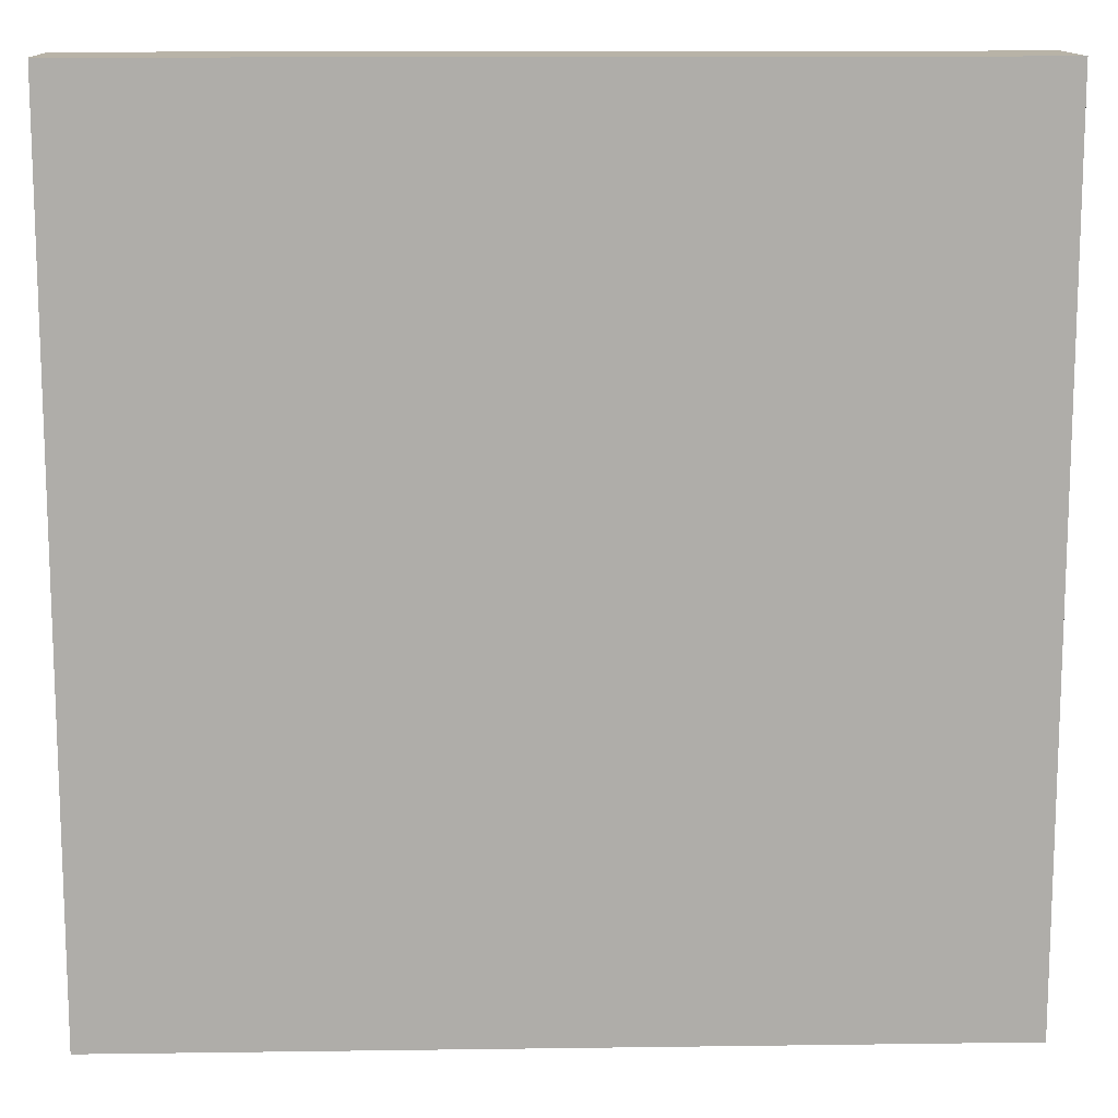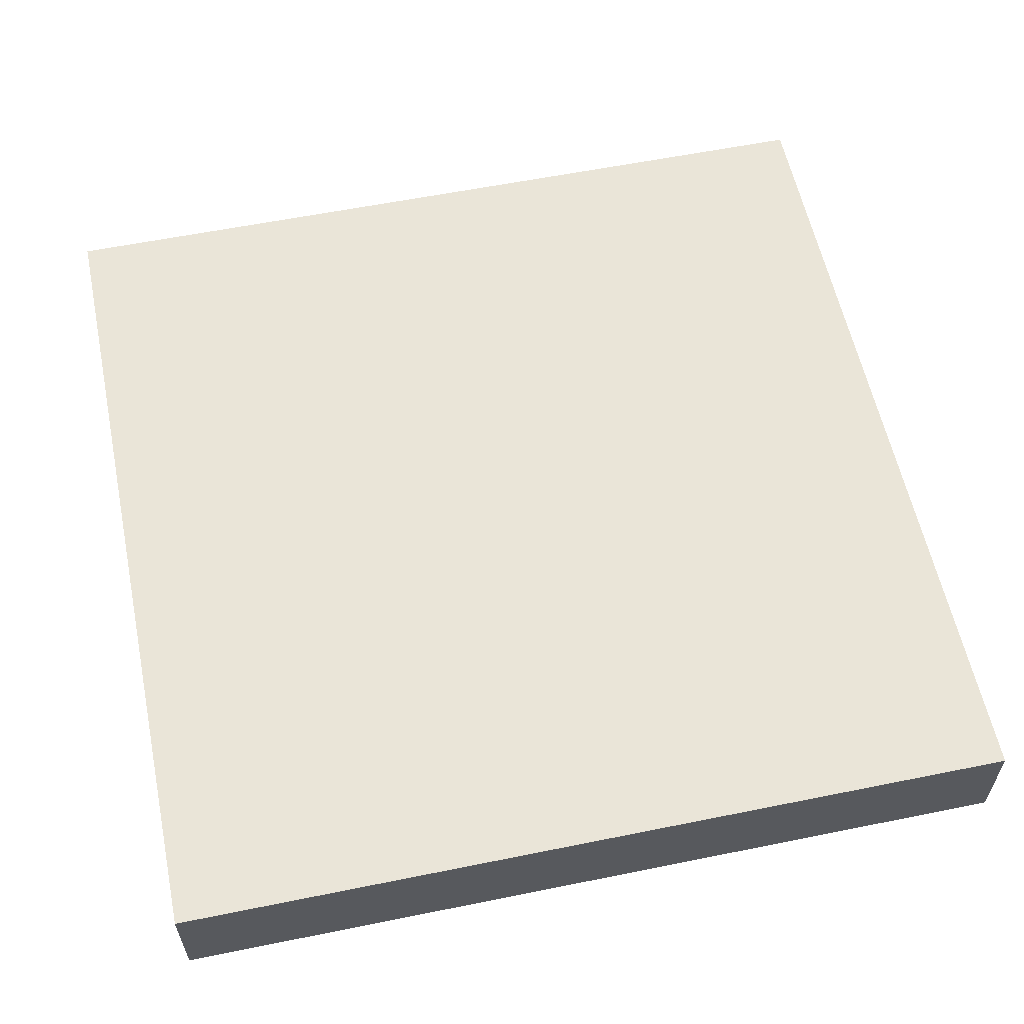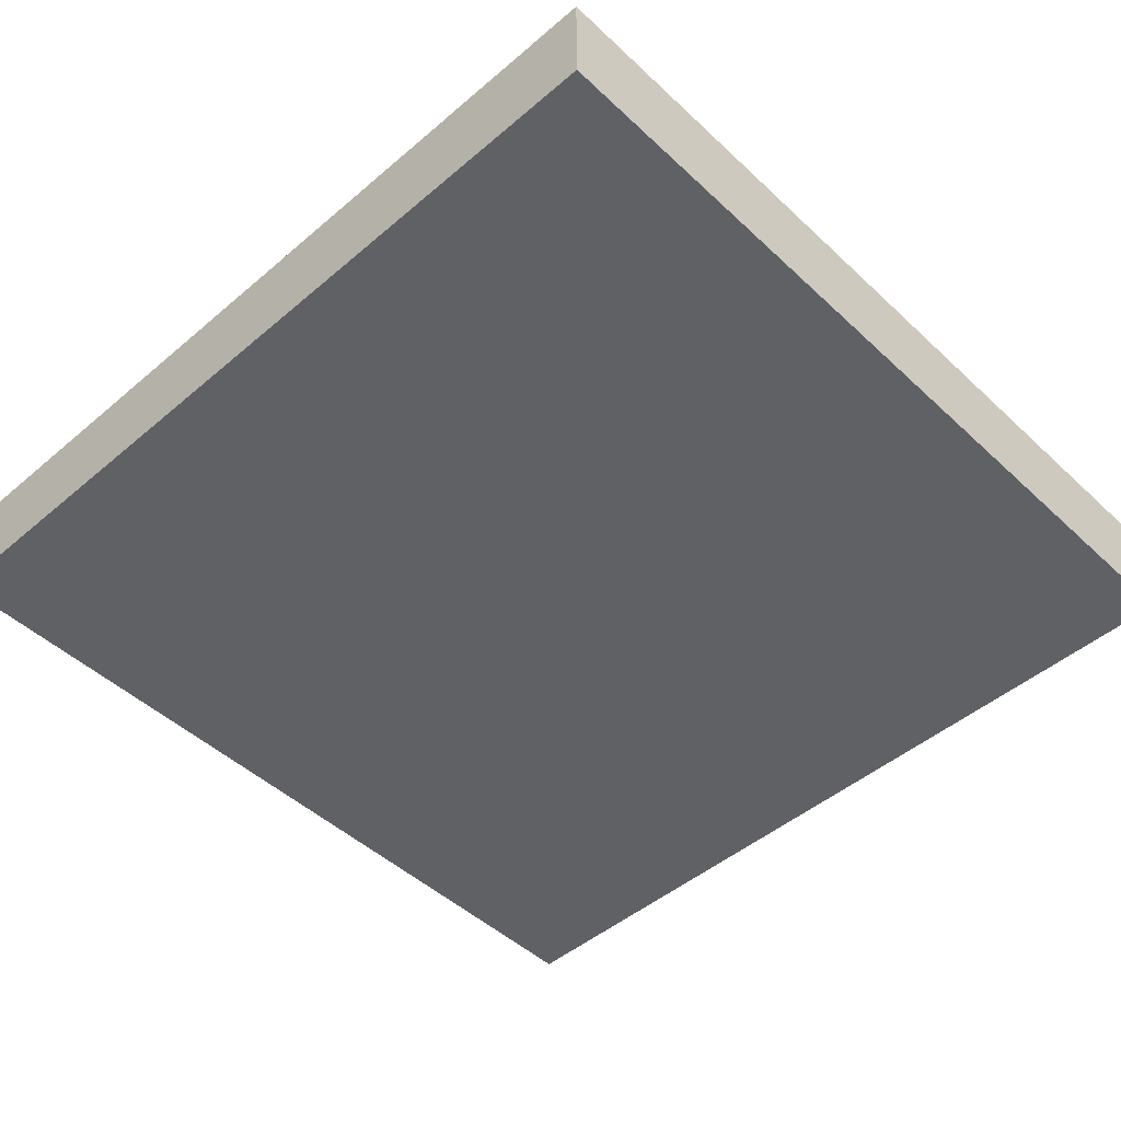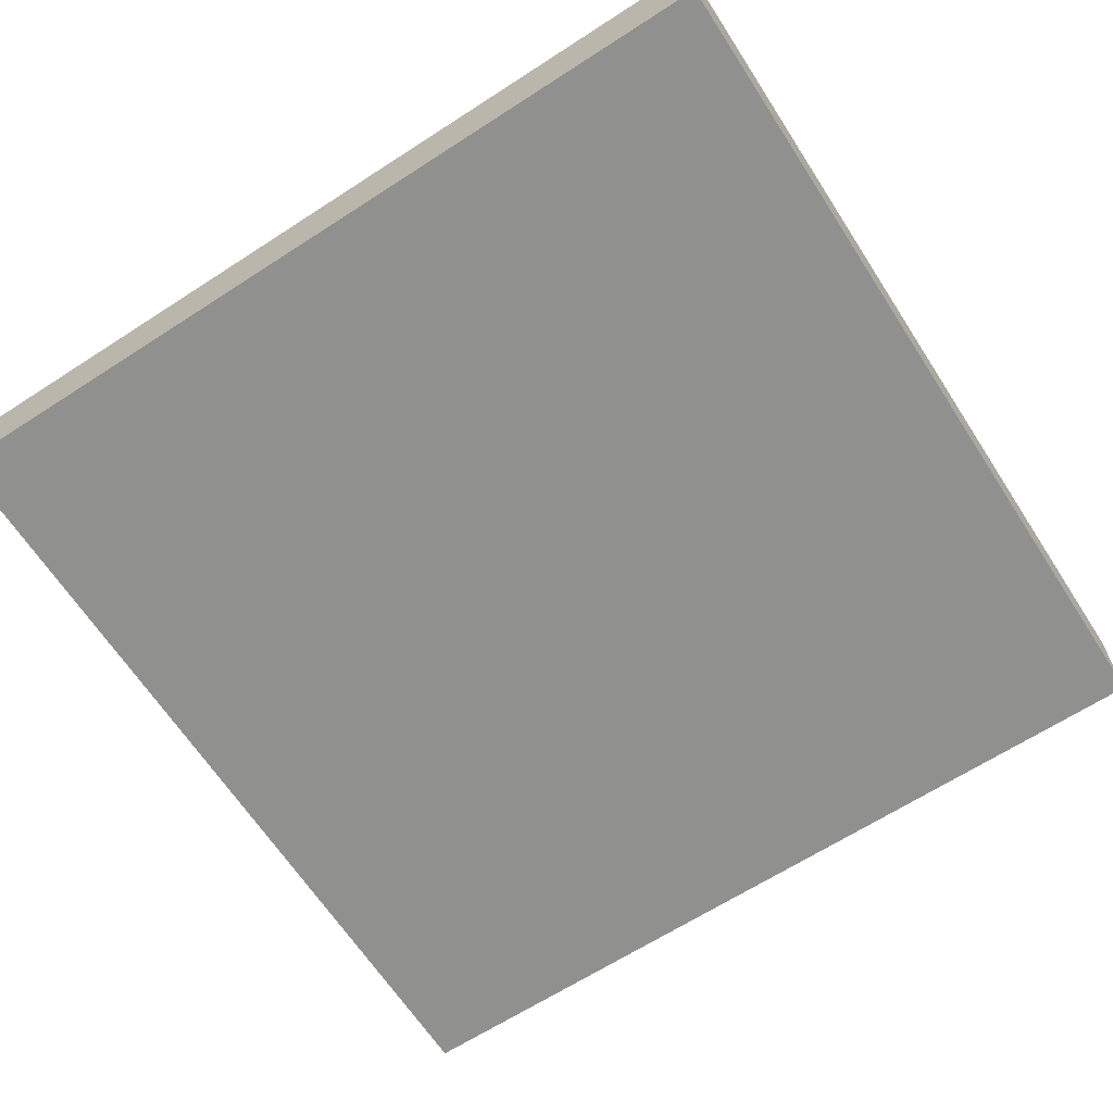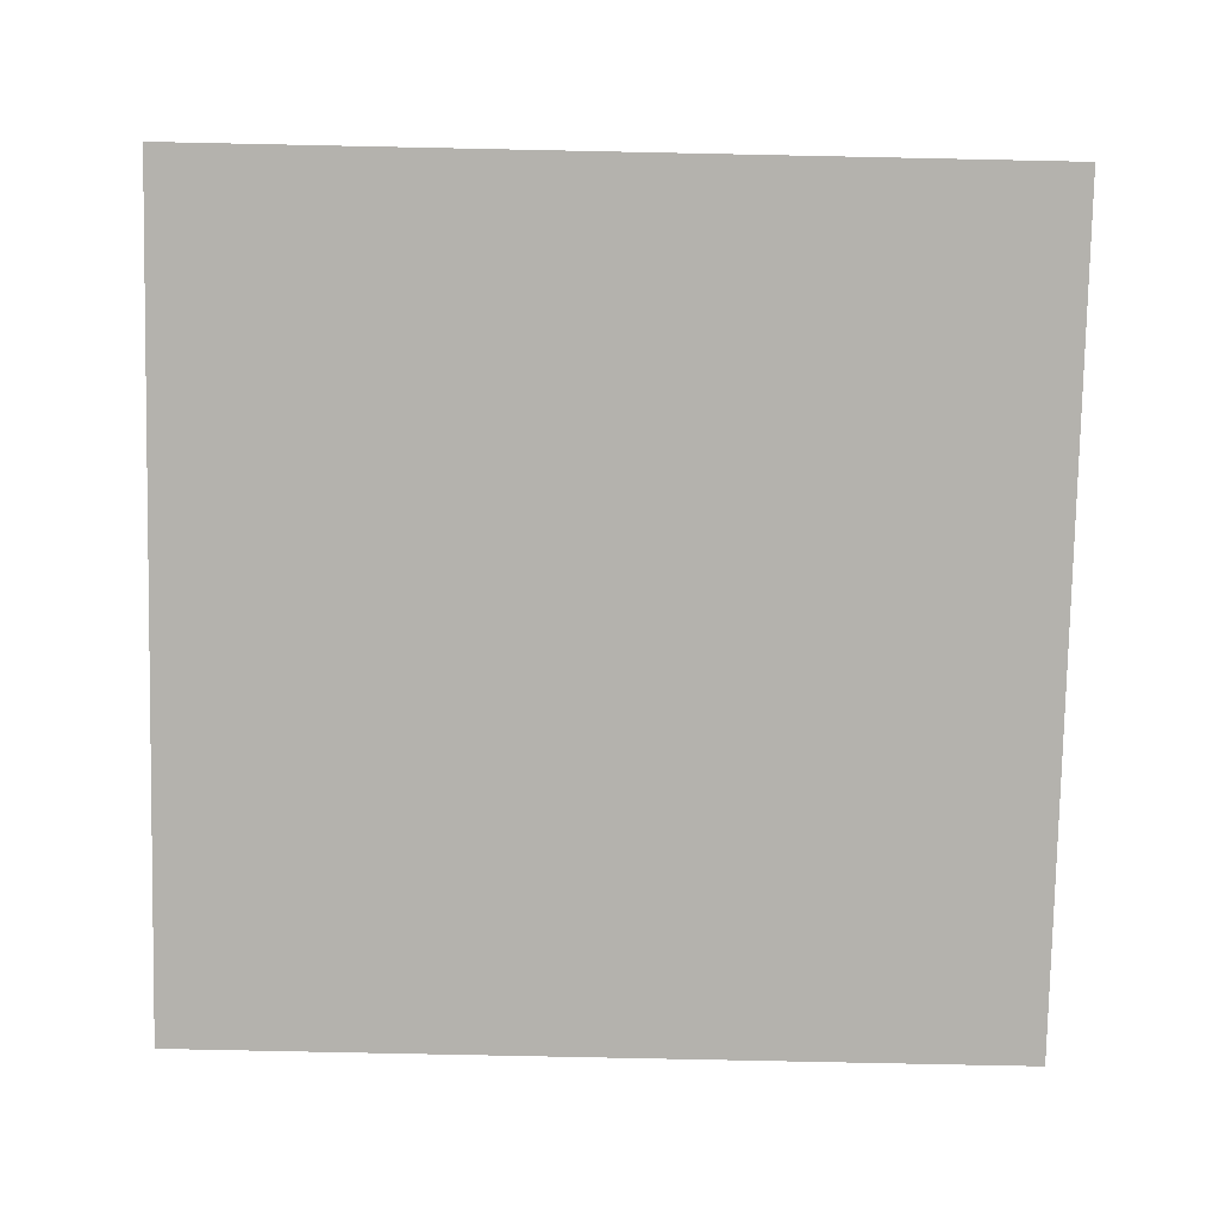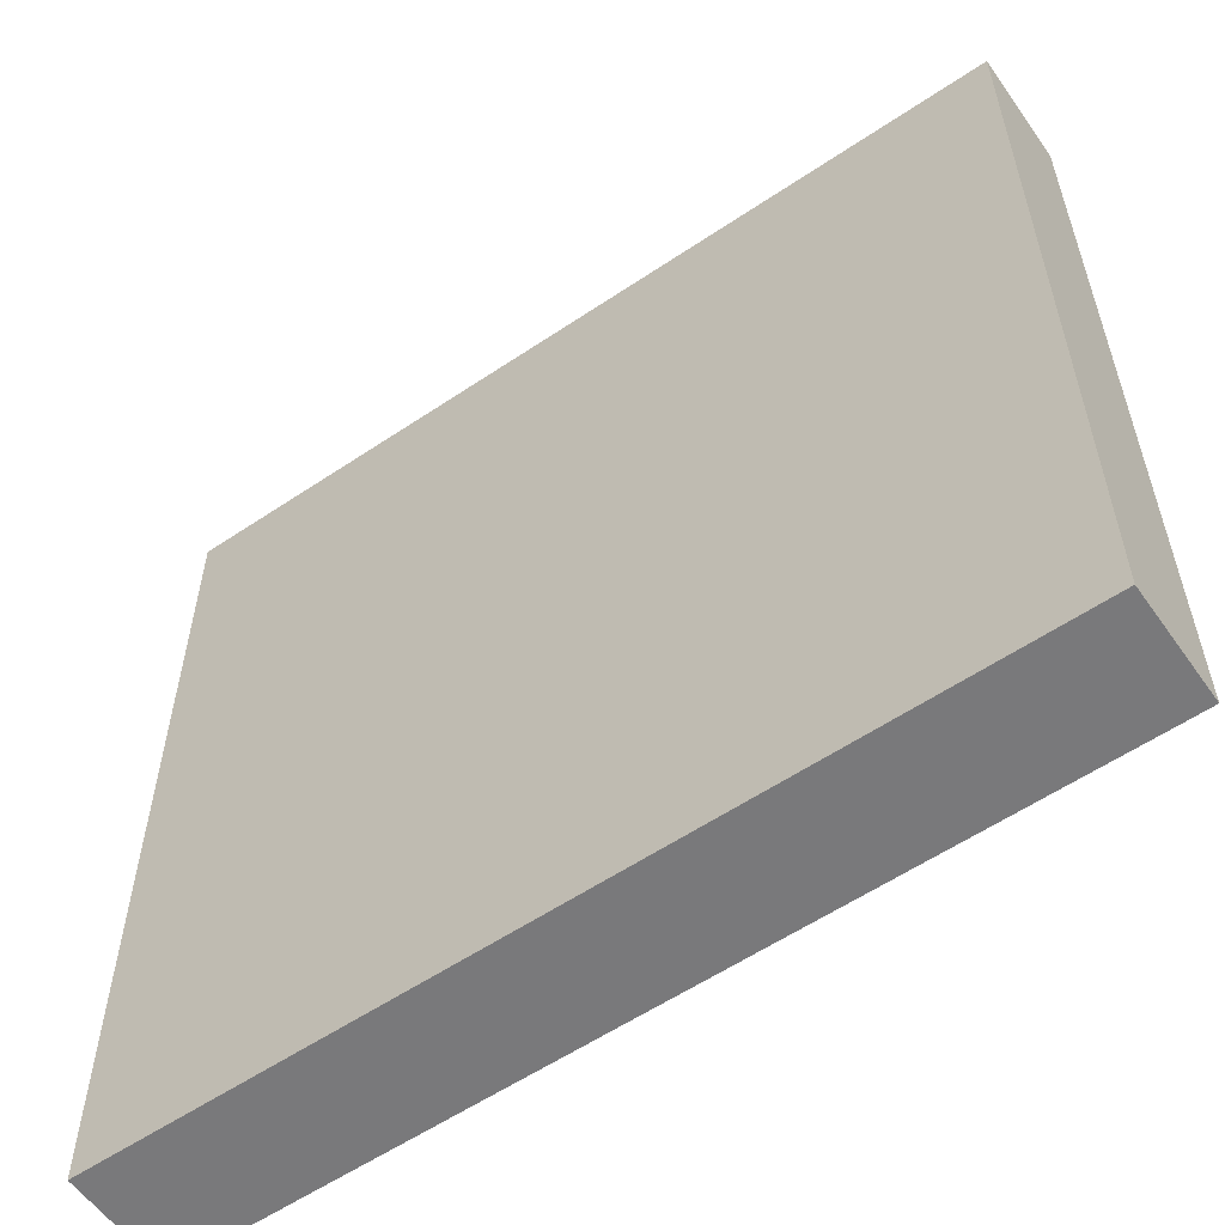
<metadata>
{"format":"obj","ext":"obj","renderer":"f3d","projection":"perspective","resolution":1024,"background":"white","views":[{"elev":12.9,"azim":178.2,"up":"+Z"},{"elev":58.7,"azim":78.2,"up":"+Y"},{"elev":-47.6,"azim":133.7,"up":"+Y"},{"elev":-65.5,"azim":-147.0,"up":"+Y"},{"elev":-79.6,"azim":88.8,"up":"+Y"},{"elev":-57.9,"azim":-145.1,"up":"+Z"}]}
</metadata>
<code>
g Switch_SteppingOffButton
v -4 -0.5 4
v -4 -0.5 2
v -4 -0.5 -2
v -4 -0.5 -4
v -4 0.5 4
v -4 0.5 2
v -4 0.5 -2
v -4 0.5 -4
v 4 -0.5 4
v 4 -0.5 2
v 4 -0.5 -2
v 4 -0.5 -4
v 4 0.5 4
v 4 0.5 2
v 4 0.5 -2
v 4 0.5 -4
v -4 -0.5 4
v -4 0.5 4
v -2 -0.5 4
v -2 0.5 4
v 2 -0.5 4
v 2 0.5 4
v 4 -0.5 4
v 4 0.5 4
v -4 -0.5 -4
v -4 0.5 -4
v -2 -0.5 -4
v -2 0.5 -4
v 2 -0.5 -4
v 2 0.5 -4
v 4 -0.5 -4
v 4 0.5 -4
v -4 -0.5 4
v -2 -0.5 4
v 2 -0.5 4
v 4 -0.5 4
v -2 -0.5 3
v 2 -0.5 3
v -4 -0.5 2
v -3 -0.5 2
v -2 -0.5 2
v 2 -0.5 2
v 3 -0.5 2
v 4 -0.5 2
v -1 -0.5 1
v 1 -0.5 1
v -1 -0.5 -1
v 1 -0.5 -1
v -4 -0.5 -2
v -3 -0.5 -2
v -2 -0.5 -2
v 2 -0.5 -2
v 3 -0.5 -2
v 4 -0.5 -2
v -2 -0.5 -3
v 2 -0.5 -3
v -4 -0.5 -4
v -2 -0.5 -4
v 2 -0.5 -4
v 4 -0.5 -4
v -4 0.5 4
v -2 0.5 4
v 2 0.5 4
v 4 0.5 4
v -2 0.5 3
v 2 0.5 3
v -4 0.5 2
v -3 0.5 2
v -2 0.5 2
v 2 0.5 2
v 3 0.5 2
v 4 0.5 2
v -1 0.5 1
v 1 0.5 1
v -1 0.5 -1
v 1 0.5 -1
v -4 0.5 -2
v -3 0.5 -2
v -2 0.5 -2
v 2 0.5 -2
v 3 0.5 -2
v 4 0.5 -2
v -2 0.5 -3
v 2 0.5 -3
v -4 0.5 -4
v -2 0.5 -4
v 2 0.5 -4
v 4 0.5 -4
f 5 2 1
f 6 3 2
f 6 2 5
f 7 4 3
f 7 3 6
f 8 4 7
f 9 10 13
f 10 11 14
f 13 10 14
f 11 12 15
f 14 11 15
f 15 12 16
f 19 18 17
f 20 18 19
f 21 20 19
f 22 20 21
f 23 22 21
f 24 22 23
f 25 26 27
f 27 26 28
f 27 28 29
f 29 28 30
f 29 30 31
f 31 30 32
f 37 34 33
f 37 35 34
f 38 36 35
f 38 35 37
f 39 37 33
f 40 37 39
f 41 38 37
f 41 37 40
f 42 36 38
f 42 38 41
f 43 36 42
f 44 36 43
f 45 41 40
f 45 42 41
f 45 43 42
f 46 43 45
f 47 45 40
f 47 46 45
f 48 43 46
f 48 46 47
f 49 40 39
f 50 47 40
f 50 40 49
f 50 48 47
f 51 48 50
f 52 43 48
f 52 48 51
f 53 44 43
f 53 43 52
f 54 44 53
f 55 51 50
f 55 52 51
f 55 50 49
f 56 54 53
f 56 52 55
f 56 53 52
f 57 55 49
f 58 56 55
f 58 55 57
f 59 54 56
f 59 56 58
f 60 54 59
f 61 62 65
f 62 63 65
f 63 64 66
f 65 63 66
f 61 65 67
f 67 65 68
f 65 66 69
f 68 65 69
f 66 64 70
f 69 66 70
f 70 64 71
f 71 64 72
f 68 69 73
f 69 70 73
f 70 71 73
f 73 71 74
f 68 73 75
f 73 74 75
f 74 71 76
f 75 74 76
f 67 68 77
f 68 75 78
f 77 68 78
f 75 76 78
f 78 76 79
f 76 71 80
f 79 76 80
f 71 72 81
f 80 71 81
f 81 72 82
f 78 79 83
f 79 80 83
f 77 78 83
f 81 82 84
f 83 80 84
f 80 81 84
f 77 83 85
f 83 84 86
f 85 83 86
f 84 82 87
f 86 84 87
f 87 82 88

</code>
